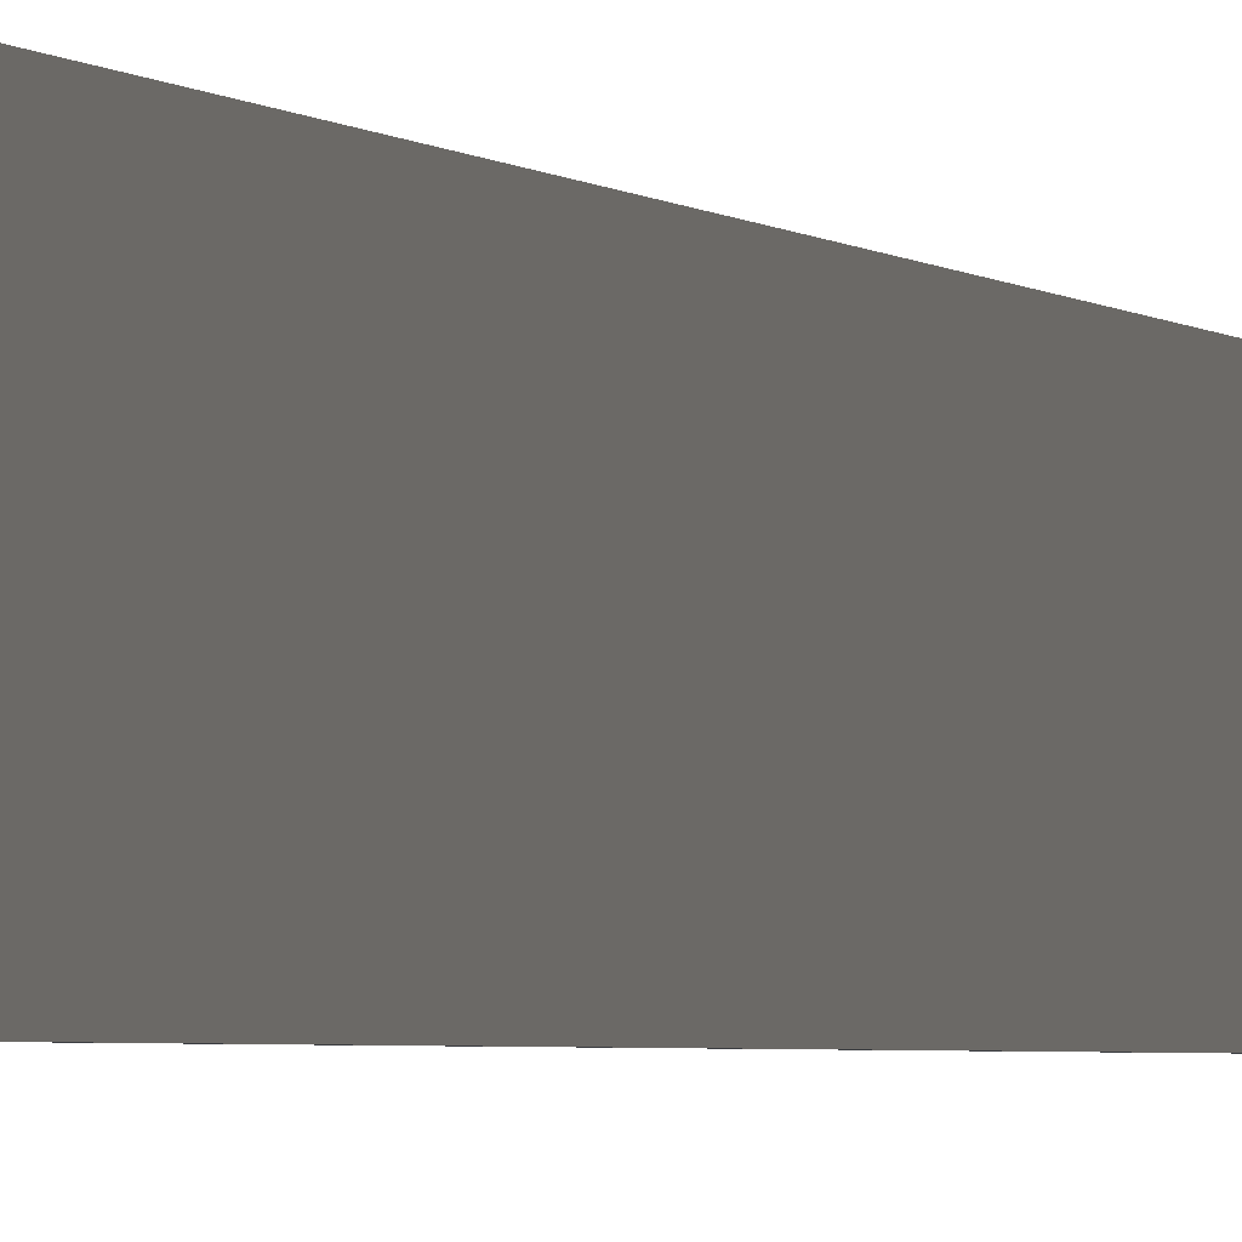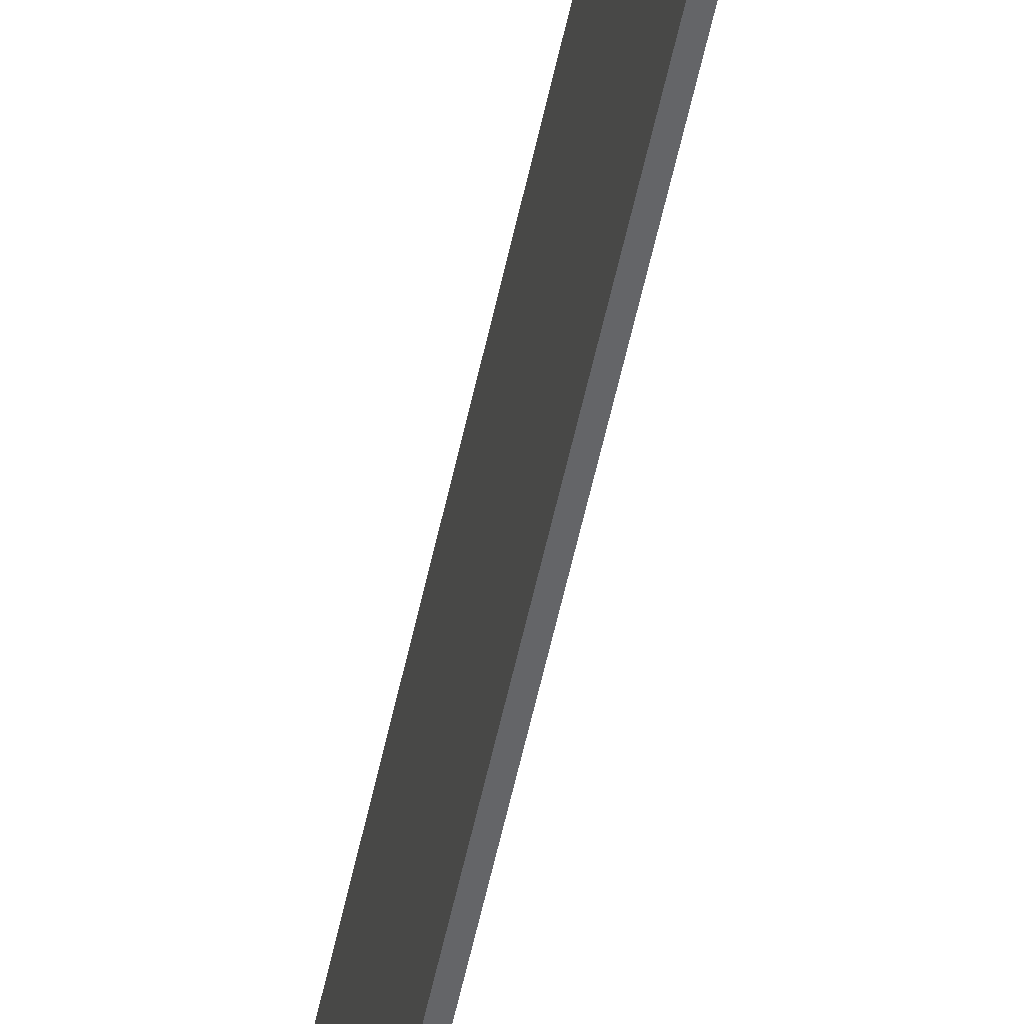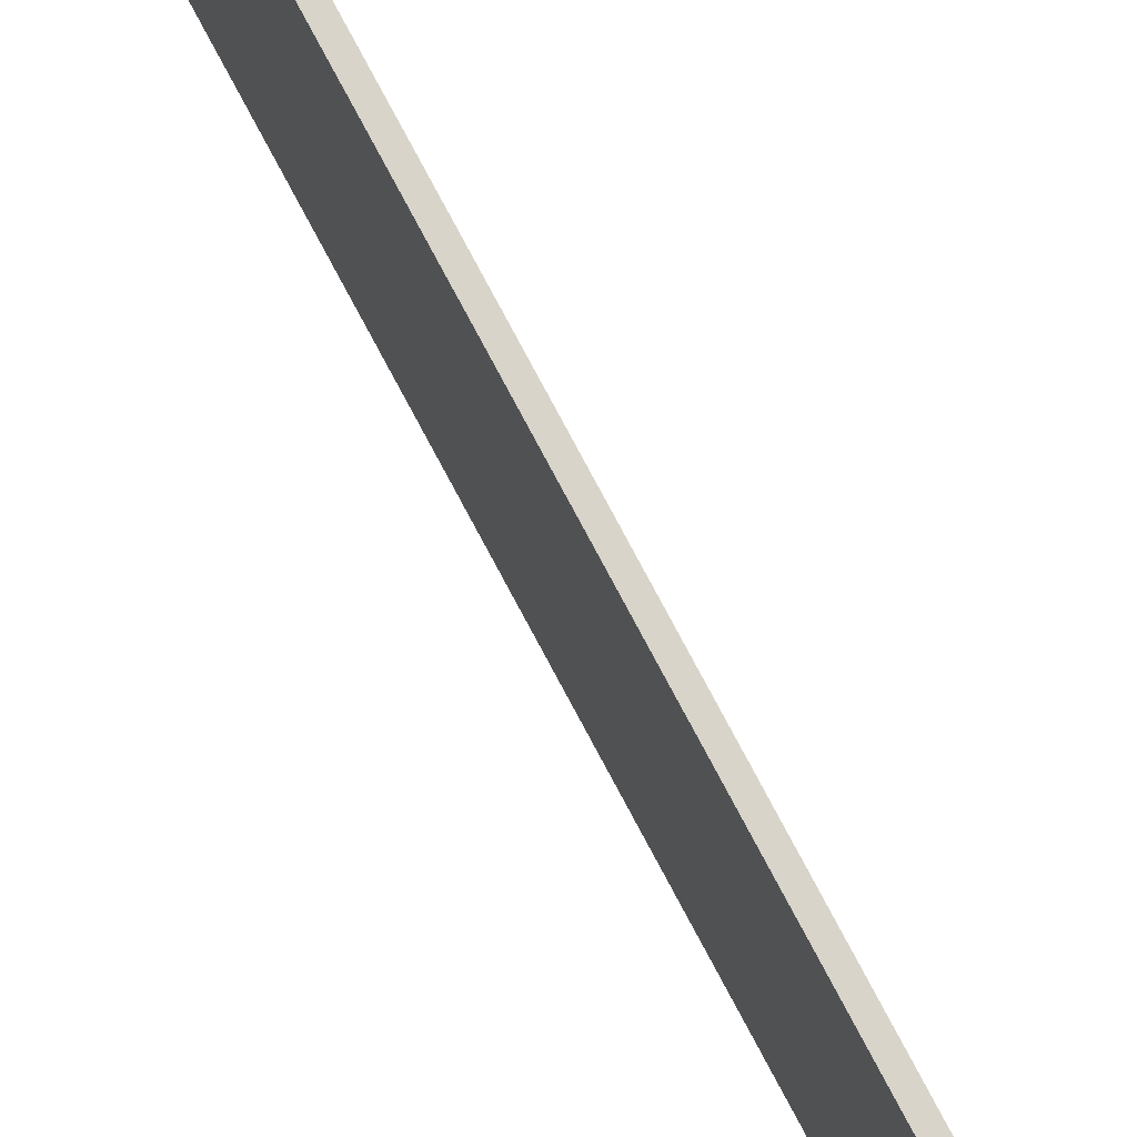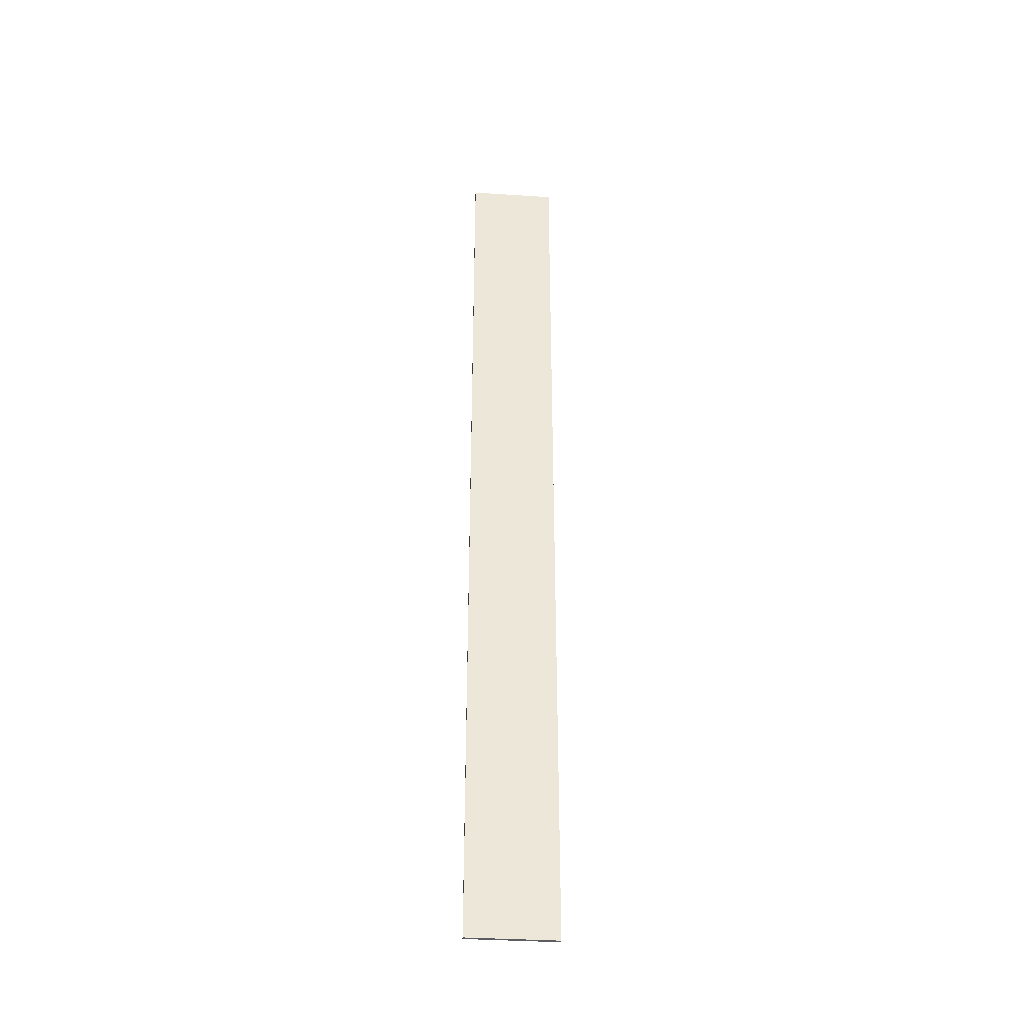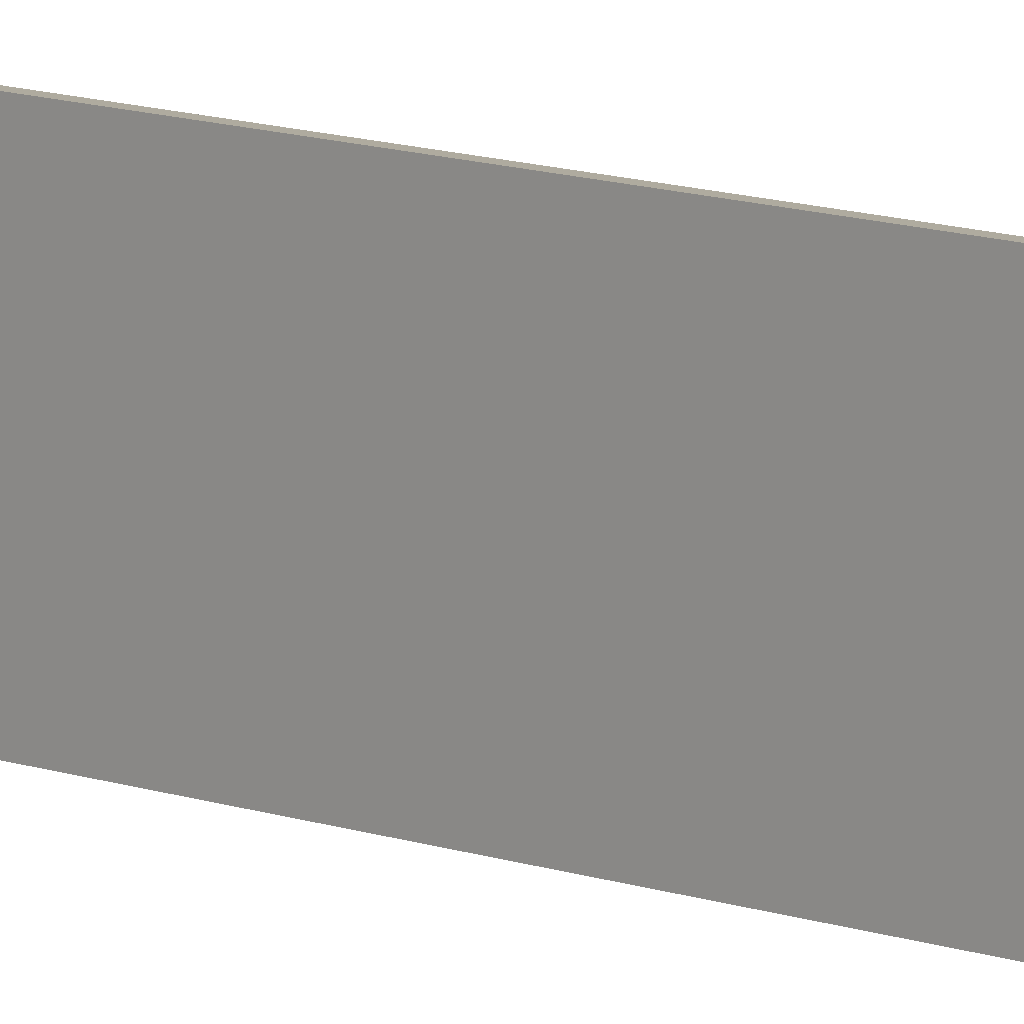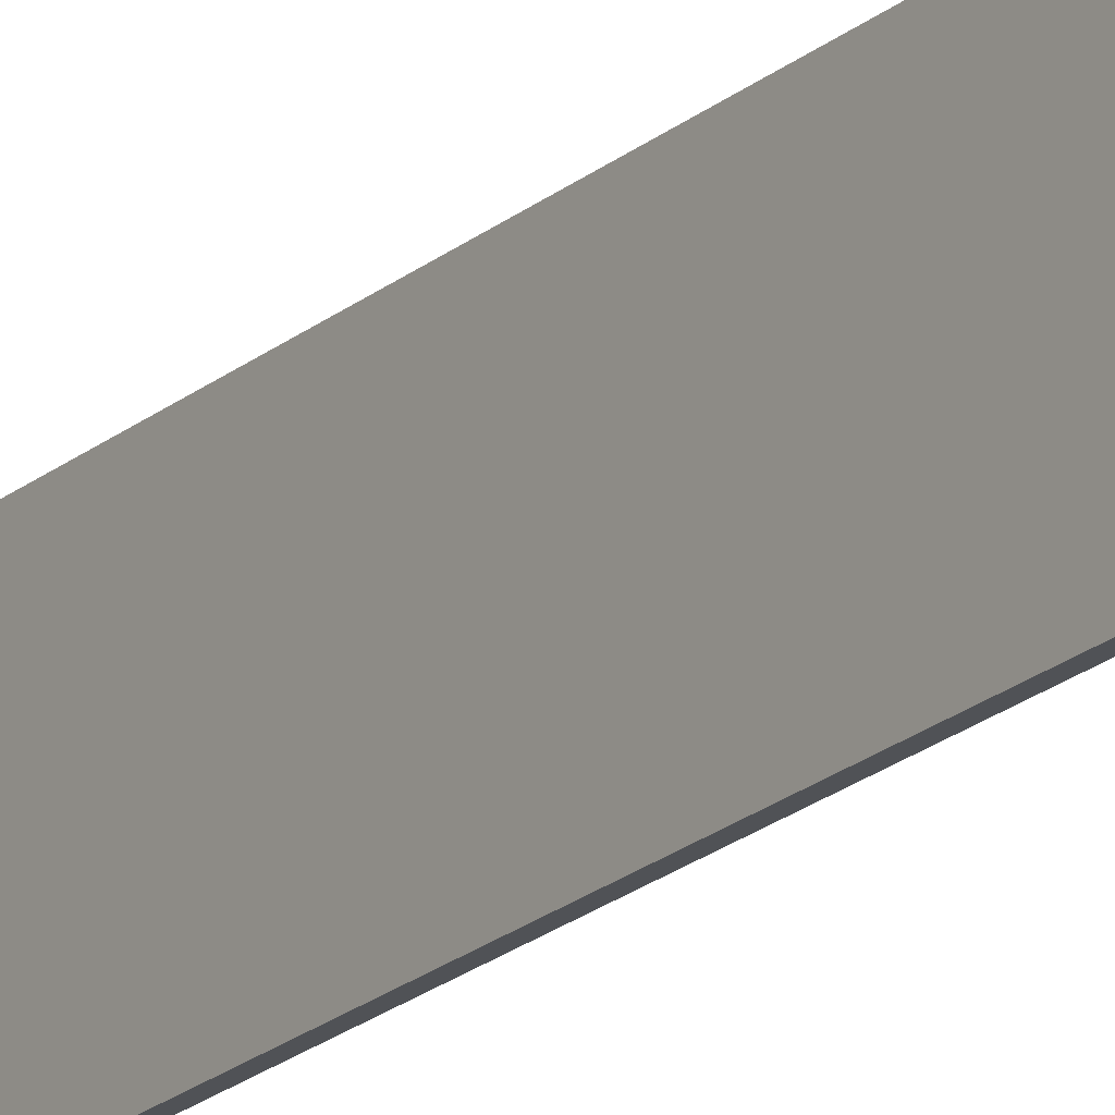
<metadata>
{"format":"obj","ext":"obj","renderer":"f3d","projection":"perspective","resolution":1024,"background":"white","views":[{"elev":-1.5,"azim":-168.0,"up":"+Y"},{"elev":-51.5,"azim":-11.3,"up":"+Y"},{"elev":75.2,"azim":152.2,"up":"+Y"},{"elev":-35.7,"azim":-94.9,"up":"+Z"},{"elev":9.6,"azim":-44.0,"up":"+Y"},{"elev":-20.6,"azim":145.9,"up":"+Y"}]}
</metadata>
<code>
g DingDianTingChe001
v -0.01039 2 10
v -0.01039 2 -11.3
v 0.07247 2 -11.3
v 0.07247 2 10
v 0.07247 -2.384e-07 -11.3
v -0.01039 -2.384e-07 -11.3
v -0.01039 -2.384e-07 10
v 0.07247 -2.384e-07 10
v 0.07247 2 10
v 0.07247 -2.384e-07 10
v -0.01039 -2.384e-07 10
v -0.01039 2 10
v 0.07247 2 -11.3
v 0.07247 -2.384e-07 -11.3
v 0.07247 -2.384e-07 10
v 0.07247 2 10
v -0.01039 2 -11.3
v -0.01039 -2.384e-07 -11.3
v 0.07247 -2.384e-07 -11.3
v 0.07247 2 -11.3
v -0.01039 2 10
v -0.01039 -2.384e-07 10
v -0.01039 -2.384e-07 -11.3
v -0.01039 2 -11.3
v 0.07247 2 -11.3
v 0.07247 -2.384e-07 -11.3
v -0.01039 -2.384e-07 -11.3
v -0.01039 2 -11.3
g DingDianTingChe001_0
f 3 2 1
f 4 3 1
f 7 6 5
f 8 7 5
f 11 10 9
f 12 11 9
f 15 14 13
f 16 15 13
f 19 18 17
f 20 19 17
f 23 22 21
f 24 23 21
f 27 26 25
f 28 27 25

</code>
